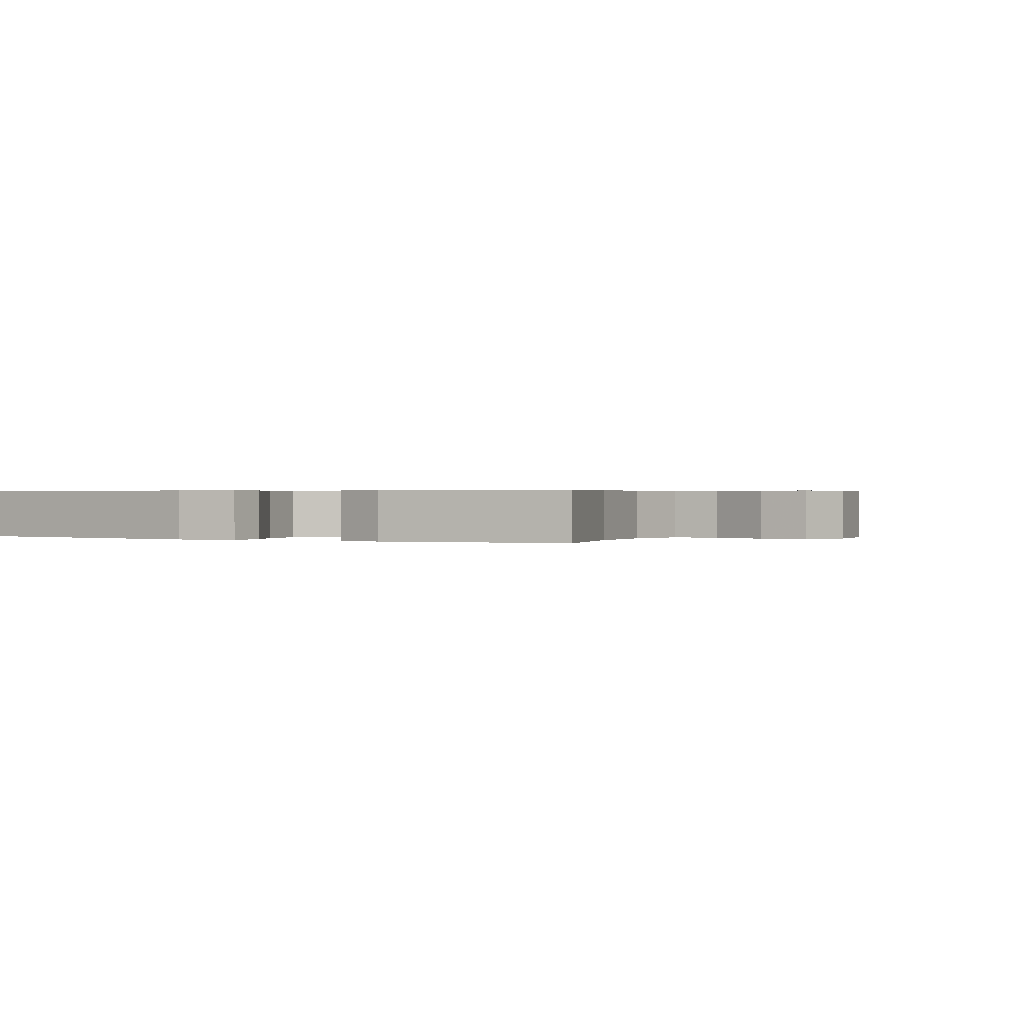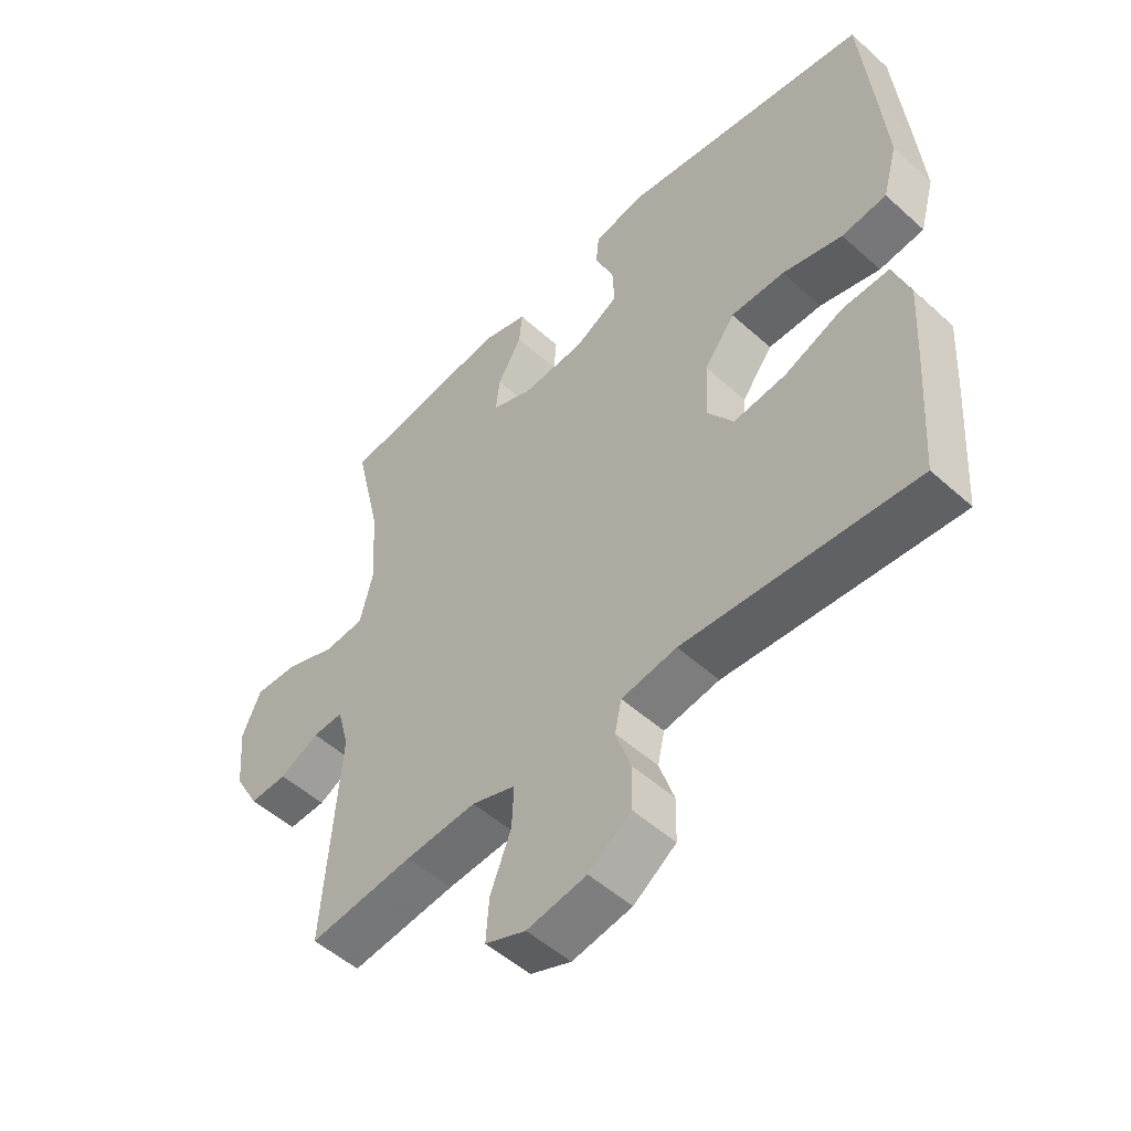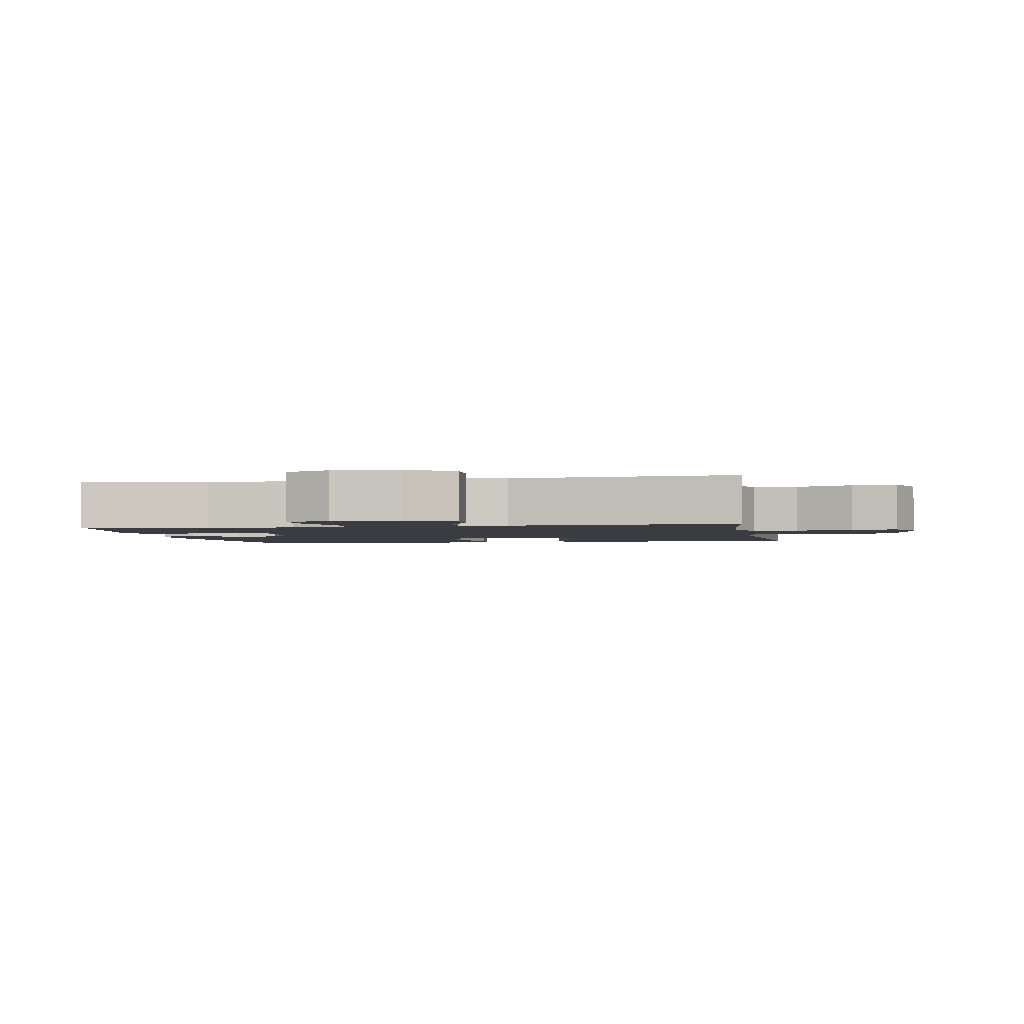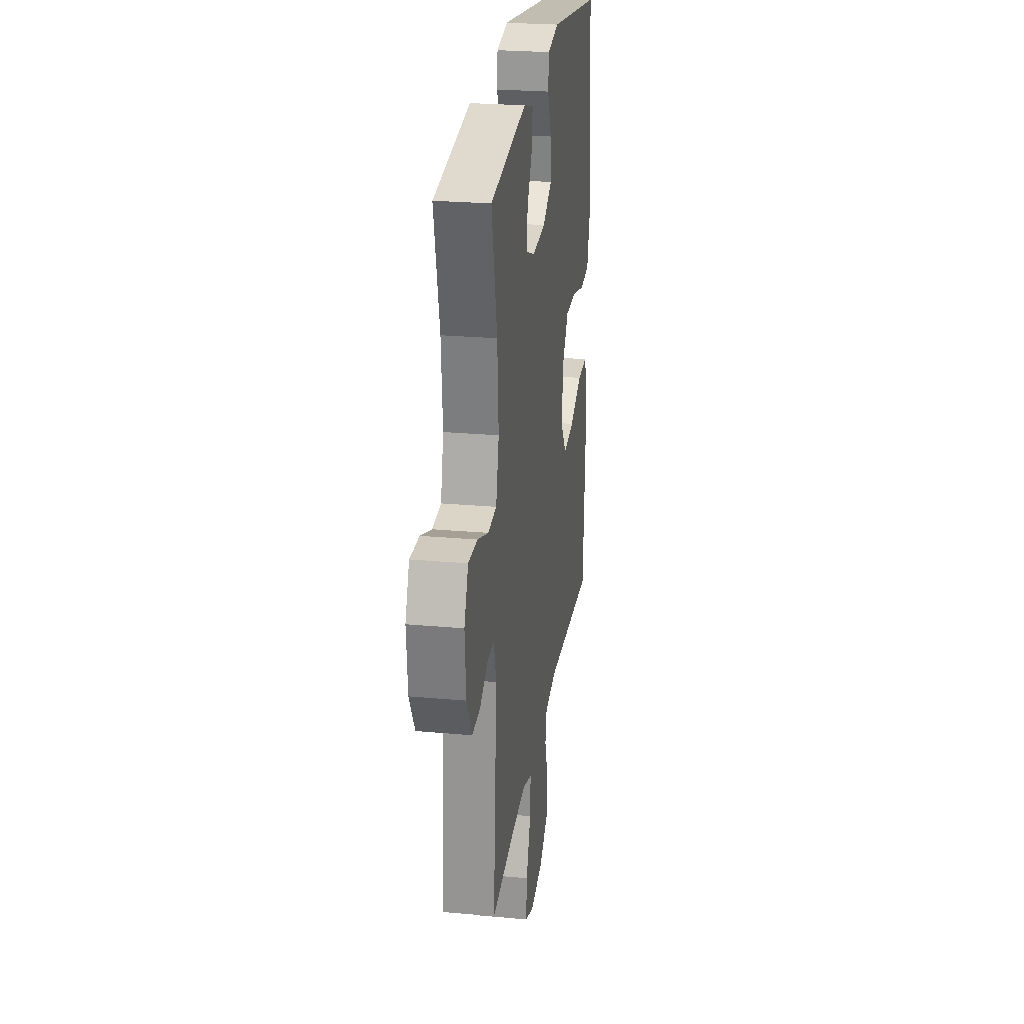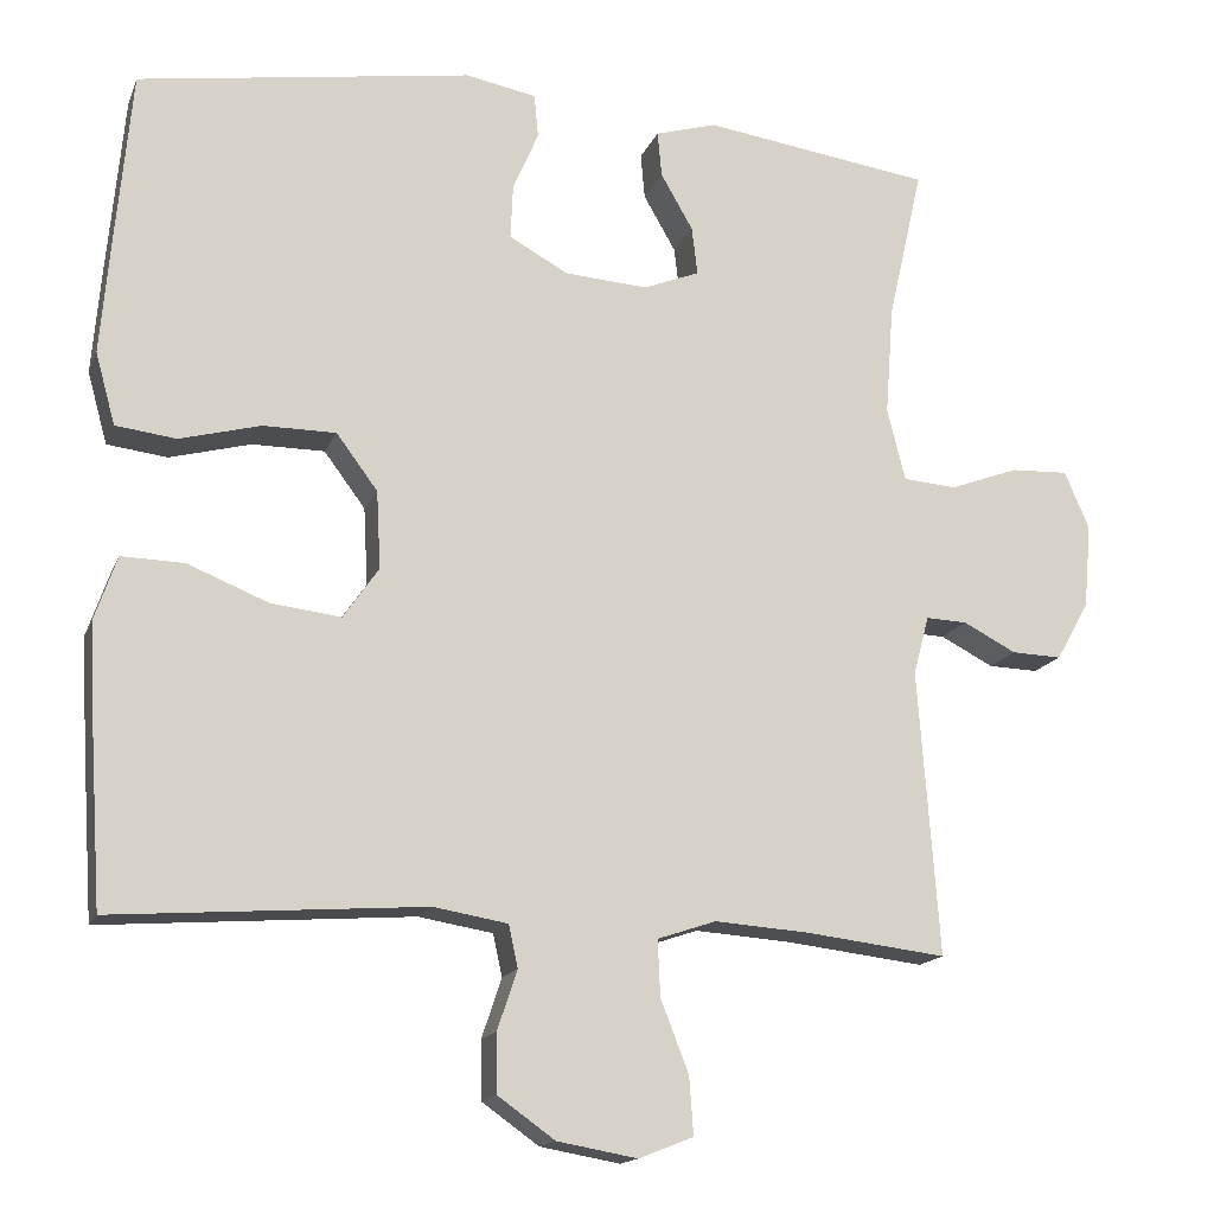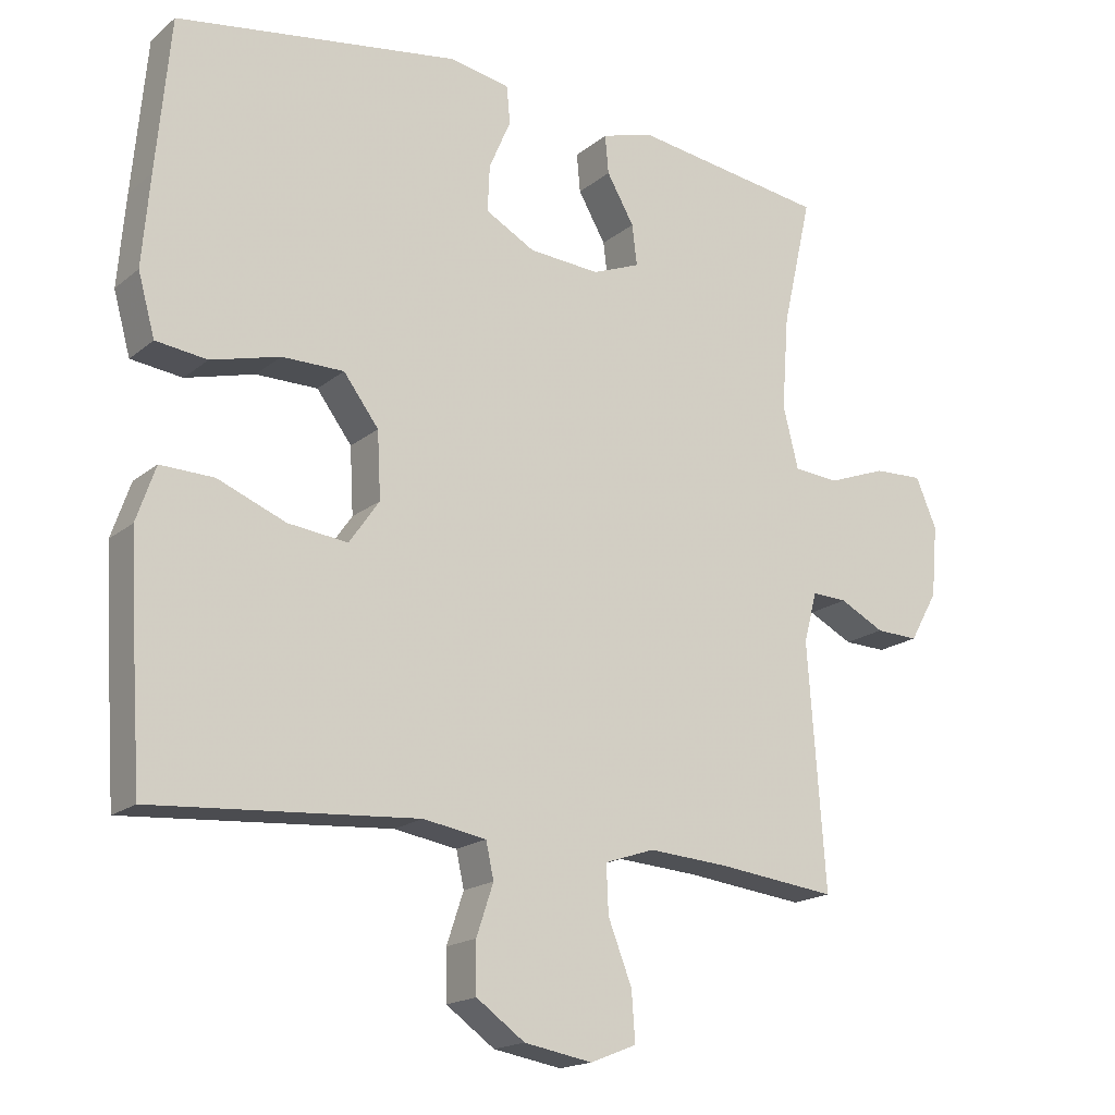
<metadata>
{"format":"obj","ext":"obj","renderer":"f3d","projection":"perspective","resolution":1024,"background":"white","views":[{"elev":0.5,"azim":28.1,"up":"+Y"},{"elev":-51.8,"azim":-134.2,"up":"+Z"},{"elev":-2.2,"azim":100.1,"up":"+Y"},{"elev":25.4,"azim":98.3,"up":"+Z"},{"elev":-15.7,"azim":-16.9,"up":"+Z"},{"elev":-17.8,"azim":-33.3,"up":"+Z"}]}
</metadata>
<code>
v 0.5 0.07 0.5
v 0.458 0.07 0.315
v 0.448 0.07 0.182
v 0.47 0.07 0.094
v 0.535 0.07 0.089
v 0.618 0.07 0.12
v 0.688 0.07 0.123
v 0.718 0.07 0.053
v 0.709 0.07 -0.049
v 0.669 0.07 -0.12
v 0.608 0.07 -0.118
v 0.544 0.07 -0.085
v 0.494 0.07 -0.083
v 0.475 0.07 -0.154
v 0.5 0.07 -0.5
v 0.33 0.07 -0.48
v 0.215 0.07 -0.472
v 0.144 0.07 -0.496
v 0.147 0.07 -0.564
v 0.181 0.07 -0.651
v 0.186 0.07 -0.721
v 0.12 0.07 -0.747
v 0.023 0.07 -0.73
v -0.046 0.07 -0.681
v -0.047 0.07 -0.61
v -0.023 0.07 -0.538
v -0.034 0.07 -0.487
v -0.124 0.07 -0.472
v -0.5 0.07 -0.5
v -0.514 0.07 -0.293
v -0.521 0.07 -0.168
v -0.494 0.07 -0.09
v -0.418 0.07 -0.092
v -0.321 0.07 -0.131
v -0.236 0.07 -0.141
v -0.193 0.07 -0.079
v -0.198 0.07 0.015
v -0.248 0.07 0.082
v -0.336 0.07 0.082
v -0.434 0.07 0.056
v -0.507 0.07 0.065
v -0.531 0.07 0.152
v -0.52 0.07 0.282
v -0.5 0.07 0.5
v -0.097 0.07 0.562
v -0.011 0.07 0.546
v -0.006 0.07 0.493
v -0.037 0.07 0.421
v -0.04 0.07 0.355
v 0.031 0.07 0.316
v 0.132 0.07 0.309
v 0.2 0.07 0.336
v 0.193 0.07 0.394
v 0.154 0.07 0.462
v 0.149 0.07 0.517
v 0.223 0.07 0.539
v 0.5 0 0.5
v 0.458 0 0.315
v 0.448 0 0.182
v 0.47 0 0.094
v 0.535 0 0.089
v 0.618 0 0.12
v 0.688 0 0.123
v 0.718 0 0.053
v 0.709 0 -0.049
v 0.669 0 -0.12
v 0.608 0 -0.118
v 0.544 0 -0.085
v 0.494 0 -0.083
v 0.475 0 -0.154
v 0.5 0 -0.5
v 0.33 0 -0.48
v 0.215 0 -0.472
v 0.144 0 -0.496
v 0.147 0 -0.564
v 0.181 0 -0.651
v 0.186 0 -0.721
v 0.12 0 -0.747
v 0.023 0 -0.73
v -0.046 0 -0.681
v -0.047 0 -0.61
v -0.023 0 -0.538
v -0.034 0 -0.487
v -0.124 0 -0.472
v -0.5 0 -0.5
v -0.514 0 -0.293
v -0.521 0 -0.168
v -0.494 0 -0.09
v -0.418 0 -0.092
v -0.321 0 -0.131
v -0.236 0 -0.141
v -0.193 0 -0.079
v -0.198 0 0.015
v -0.248 0 0.082
v -0.336 0 0.082
v -0.434 0 0.056
v -0.507 0 0.065
v -0.531 0 0.152
v -0.52 0 0.282
v -0.5 0 0.5
v -0.097 0 0.562
v -0.011 0 0.546
v -0.006 0 0.493
v -0.037 0 0.421
v -0.04 0 0.355
v 0.031 0 0.316
v 0.132 0 0.309
v 0.2 0 0.336
v 0.193 0 0.394
v 0.154 0 0.462
v 0.149 0 0.517
v 0.223 0 0.539
f 56 1 2
f 55 56 2
f 54 55 2
f 53 54 2
f 52 53 2 3
f 51 52 3 4
f 50 51 4
f 46 47 48
f 45 46 48
f 44 45 48
f 43 44 48
f 42 43 48
f 41 42 48
f 40 41 48
f 39 40 48
f 38 39 48 49
f 37 38 49 50
f 32 33 34
f 31 32 34
f 30 31 34
f 29 30 34
f 28 29 34
f 27 28 34 35
f 24 25 26
f 23 24 26
f 22 23 26
f 21 22 26
f 20 21 26
f 19 20 26
f 18 19 26 27
f 27 35 36
f 18 27 36
f 17 18 36
f 14 15 16
f 37 50 4
f 36 37 4
f 17 36 4
f 16 17 4
f 14 16 4
f 13 14 4
f 10 11 12
f 9 10 12
f 8 9 12
f 7 8 12
f 6 7 12
f 5 6 12
f 4 5 12 13
f 58 57 112
f 58 112 111
f 58 111 110
f 58 110 109
f 59 58 109 108
f 60 59 108 107
f 60 107 106
f 104 103 102
f 104 102 101
f 104 101 100
f 104 100 99
f 104 99 98
f 104 98 97
f 104 97 96
f 104 96 95
f 105 104 95 94
f 106 105 94 93
f 90 89 88
f 90 88 87
f 90 87 86
f 90 86 85
f 90 85 84
f 91 90 84 83
f 82 81 80
f 82 80 79
f 82 79 78
f 82 78 77
f 82 77 76
f 82 76 75
f 83 82 75 74
f 92 91 83
f 92 83 74
f 92 74 73
f 72 71 70
f 60 106 93
f 60 93 92
f 60 92 73
f 60 73 72
f 60 72 70
f 60 70 69
f 68 67 66
f 68 66 65
f 68 65 64
f 68 64 63
f 68 63 62
f 68 62 61
f 69 68 61 60
f 1 57 58 2
f 2 58 59 3
f 3 59 60 4
f 4 60 61 5
f 5 61 62 6
f 6 62 63 7
f 7 63 64 8
f 8 64 65 9
f 9 65 66 10
f 10 66 67 11
f 11 67 68 12
f 12 68 69 13
f 13 69 70 14
f 14 70 71 15
f 15 71 72 16
f 16 72 73 17
f 17 73 74 18
f 18 74 75 19
f 19 75 76 20
f 20 76 77 21
f 21 77 78 22
f 22 78 79 23
f 23 79 80 24
f 24 80 81 25
f 25 81 82 26
f 26 82 83 27
f 27 83 84 28
f 28 84 85 29
f 29 85 86 30
f 30 86 87 31
f 31 87 88 32
f 32 88 89 33
f 33 89 90 34
f 34 90 91 35
f 35 91 92 36
f 36 92 93 37
f 37 93 94 38
f 38 94 95 39
f 39 95 96 40
f 40 96 97 41
f 41 97 98 42
f 42 98 99 43
f 43 99 100 44
f 44 100 101 45
f 45 101 102 46
f 46 102 103 47
f 47 103 104 48
f 48 104 105 49
f 49 105 106 50
f 50 106 107 51
f 51 107 108 52
f 52 108 109 53
f 53 109 110 54
f 54 110 111 55
f 55 111 112 56
f 56 112 57 1

</code>
